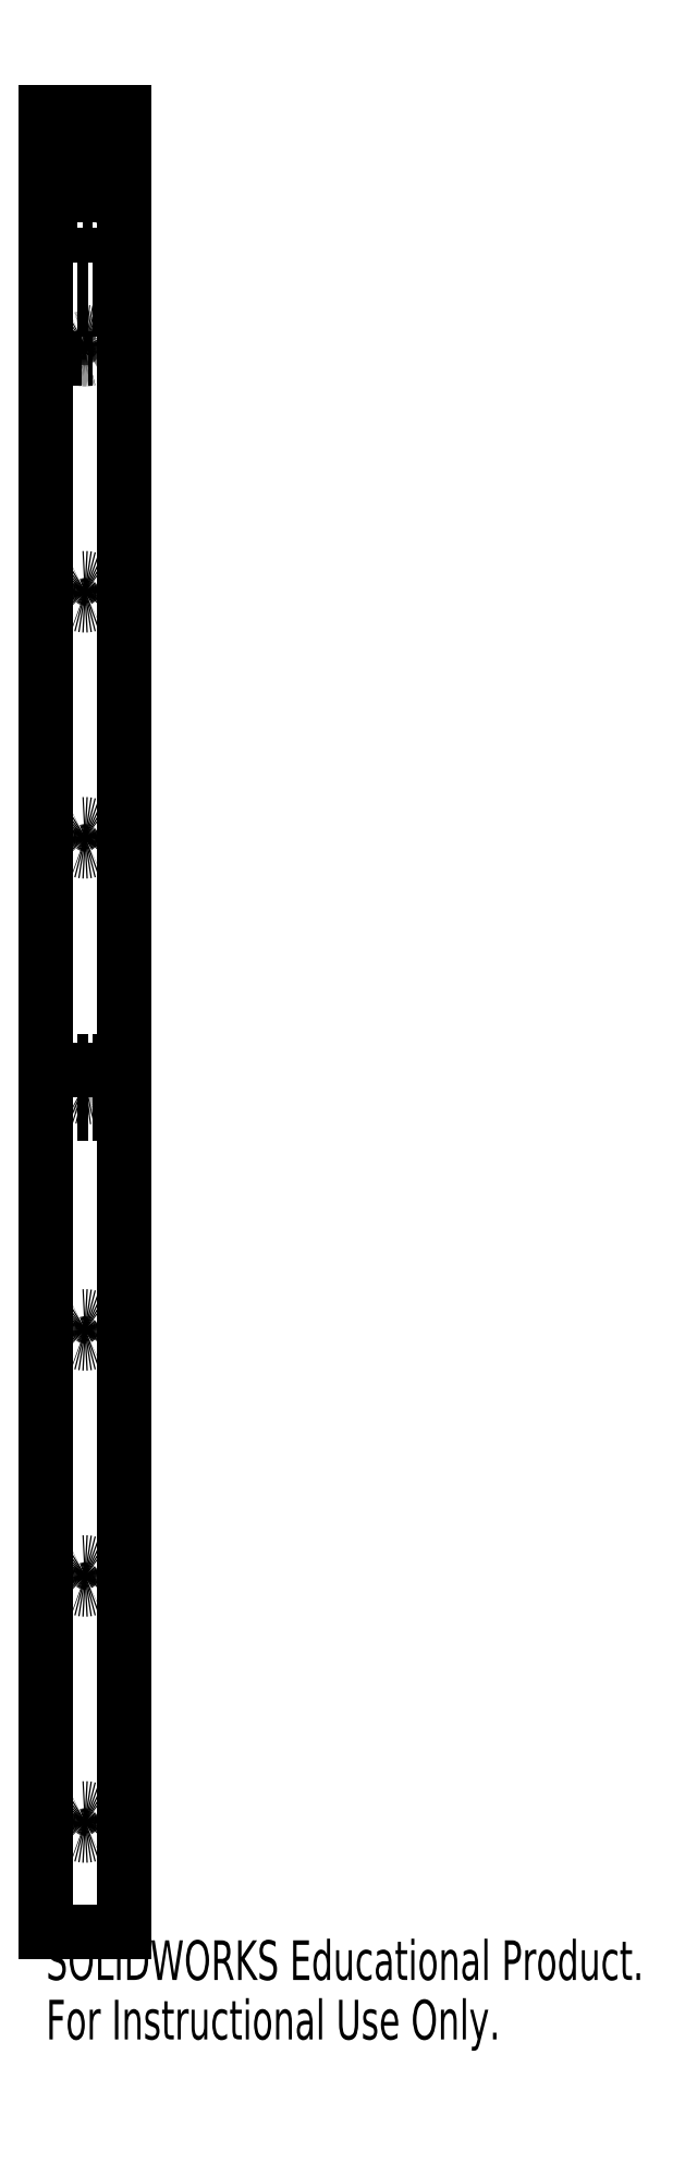
<metadata>
{"format":"dxf","ext":"dxf","renderer":"ezdxf+matplotlib","layout":"modelspace","background":"white","min_lineweight":24,"dpi":150}
</metadata>
<code>
0
SECTION
2
ENTITIES
0
SPLINE
8
0
210
0
220
0
230
1
70
     8
71
     3
72
    10
73
     6
74
     0
42
1e-08
43
1e-08
40
0
40
0
40
0
40
0
40
0.5
40
0.5
40
1
40
1
40
1
40
1
10
9.718
20
-120
30
0
10
9.886
20
-120
30
0
10
10.06
20
-119.9
30
0
10
10.41
20
-119.9
30
0
10
10.59
20
-120
30
0
10
10.76
20
-120
30
0
0
SPLINE
8
0
210
0
220
0
230
1
70
     8
71
     3
72
    34
73
    30
74
     0
42
1e-08
43
1e-08
40
0
40
0
40
0
40
0
40
0.0625
40
0.0625
40
0.125
40
0.125
40
0.1875
40
0.1875
40
0.25
40
0.25
40
0.375
40
0.375
40
0.4375
40
0.4375
40
0.5
40
0.5
40
0.5625
40
0.5625
40
0.625
40
0.625
40
0.75
40
0.75
40
0.8125
40
0.8125
40
0.875
40
0.875
40
0.9375
40
0.9375
40
1
40
1
40
1
40
1
10
10.76
20
-120
30
0
10
10.87
20
-120.1
30
0
10
10.97
20
-120.1
30
0
10
11.13
20
-120.3
30
0
10
11.2
20
-120.4
30
0
10
11.29
20
-120.6
30
0
10
11.31
20
-120.8
30
0
10
11.32
20
-121
30
0
10
11.3
20
-121.1
30
0
10
11.19
20
-121.4
30
0
10
11.06
20
-121.6
30
0
10
10.8
20
-121.8
30
0
10
10.7
20
-121.9
30
0
10
10.48
20
-122
30
0
10
10.36
20
-122
30
0
10
10.12
20
-122
30
0
10
9.995
20
-122
30
0
10
9.774
20
-121.9
30
0
10
9.674
20
-121.8
30
0
10
9.414
20
-121.6
30
0
10
9.282
20
-121.4
30
0
10
9.177
20
-121.1
30
0
10
9.159
20
-121
30
0
10
9.162
20
-120.8
30
0
10
9.184
20
-120.6
30
0
10
9.274
20
-120.4
30
0
10
9.341
20
-120.3
30
0
10
9.508
20
-120.1
30
0
10
9.609
20
-120.1
30
0
10
9.718
20
-120
30
0
0
SPLINE
8
0
210
0
220
0
230
1
70
     8
71
     3
72
    14
73
    10
74
     0
42
1e-08
43
1e-08
40
0
40
0
40
0
40
0
40
0.25
40
0.25
40
0.5
40
0.5
40
0.75
40
0.75
40
1
40
1
40
1
40
1
10
11.82
20
-32.06
30
0
10
11.78
20
-32.19
30
0
10
11.72
20
-32.32
30
0
10
11.58
20
-32.56
30
0
10
11.49
20
-32.67
30
0
10
11.29
20
-32.86
30
0
10
11.18
20
-32.95
30
0
10
10.94
20
-33.09
30
0
10
10.81
20
-33.14
30
0
10
10.67
20
-33.18
30
0
0
SPLINE
8
0
210
0
220
0
230
1
70
     8
71
     3
72
    26
73
    22
74
     0
42
1e-08
43
1e-08
40
0
40
0
40
0
40
0
40
0.125
40
0.125
40
0.25
40
0.25
40
0.375
40
0.375
40
0.5
40
0.5
40
0.625
40
0.625
40
0.6875
40
0.6875
40
0.75
40
0.75
40
0.875
40
0.875
40
0.9375
40
0.9375
40
1
40
1
40
1
40
1
10
8.656
20
-32.06
30
0
10
8.659
20
-31.86
30
0
10
8.712
20
-31.67
30
0
10
8.89
20
-31.33
30
0
10
9.015
20
-31.17
30
0
10
9.306
20
-30.92
30
0
10
9.477
20
-30.82
30
0
10
9.841
20
-30.68
30
0
10
10.04
20
-30.65
30
0
10
10.43
20
-30.65
30
0
10
10.63
20
-30.68
30
0
10
10.91
20
-30.79
30
0
10
11
20
-30.83
30
0
10
11.16
20
-30.93
30
0
10
11.24
20
-30.99
30
0
10
11.46
20
-31.18
30
0
10
11.58
20
-31.33
30
0
10
11.72
20
-31.58
30
0
10
11.75
20
-31.67
30
0
10
11.8
20
-31.86
30
0
10
11.82
20
-31.96
30
0
10
11.82
20
-32.06
30
0
0
SPLINE
8
0
210
0
220
0
230
1
70
     8
71
     3
72
    14
73
    10
74
     0
42
1e-08
43
1e-08
40
0
40
0
40
0
40
0
40
0.25
40
0.25
40
0.5
40
0.5
40
0.75
40
0.75
40
1
40
1
40
1
40
1
10
9.803
20
-33.18
30
0
10
9.666
20
-33.14
30
0
10
9.537
20
-33.09
30
0
10
9.294
20
-32.95
30
0
10
9.181
20
-32.86
30
0
10
8.982
20
-32.67
30
0
10
8.894
20
-32.56
30
0
10
8.751
20
-32.32
30
0
10
8.695
20
-32.19
30
0
10
8.656
20
-32.06
30
0
0
CIRCLE
8
0
10
10.24
20
-211.6
30
0
40
1.65
0
CIRCLE
8
0
10
10.24
20
-181.6
30
0
40
1.65
0
CIRCLE
8
0
10
10.24
20
-151.6
30
0
40
1.65
0
CIRCLE
8
0
10
10.24
20
-91.59
30
0
40
1.65
0
CIRCLE
8
0
10
10.24
20
-61.59
30
0
40
1.65
0
LINE
8
0
10
15
20
-3.175
30
0
11
15
21
-225
31
0
0
LINE
8
0
10
15
20
-13.18
30
0
11
5.475
21
-13.18
31
0
0
LINE
8
0
10
5.475
20
-3.175
30
0
11
5.475
21
-225
31
0
0
LINE
8
0
10
15
20
-3.175
30
0
11
5.475
21
-3.175
31
0
0
LINE
8
0
10
15
20
-225
30
0
11
5.475
21
-225
31
0
0
LINE
8
0
10
8.588
20
-13.28
30
0
11
11.89
21
-13.28
31
0
0
LINE
8
0
10
5.475
20
-20.58
30
0
11
15
21
-20.58
31
0
0
LINE
8
0
10
15
20
-17.37
30
0
11
5.475
21
-17.37
31
0
0
LINE
8
0
10
5.475
20
-27.21
30
0
11
15
21
-27.21
31
0
0
LINE
8
0
10
5.475
20
-118.9
30
0
11
15
21
-118.9
31
0
0
LINE
8
0
10
15
20
-120
30
0
11
5.475
21
-120
31
0
0
LINE
8
0
10
15
20
-18.18
30
0
11
5.475
21
-18.18
31
0
0
LINE
8
0
10
15
20
-11.82
30
0
11
5.475
21
-11.82
31
0
0
LINE
8
0
10
15
20
-33.18
30
0
11
10.67
21
-33.18
31
0
0
LINE
8
0
10
9.803
20
-33.18
30
0
11
5.475
21
-33.18
31
0
0
LINE
8
0
10
8.588
20
-3.175
30
0
11
8.588
21
-13.28
31
0
0
LINE
8
0
10
11.89
20
-13.28
30
0
11
11.89
21
-3.175
31
0
0
LINE
8
0
10
8.588
20
-13.28
30
0
11
10.24
21
-14.27
31
0
0
LINE
8
0
10
10.24
20
-14.27
30
0
11
11.89
21
-13.28
31
0
0
LINE
8
0
10
5.475
20
-125.2
30
0
11
15
21
-125.2
31
0
0
ARC
8
0
10
10.24
20
-31.59
30
0
40
1.65
50
343.5
51
196.5
0
ARC
8
0
10
10.24
20
-121.6
30
0
40
1.65
50
108.4
51
71.64
0
ARC
8
0
10
10.24
20
-31.59
30
0
40
1.65
50
254.7
51
285.3
0
MTEXT
8
0
10
5.475
20
-226
30
0
40
4.834
41
0
71
     1
72
     1
1
SOLIDWORKS Educational Product.
7
SLDTEXTSTYLE0
73
     1
44
1
0
MTEXT
8
0
10
5.475
20
-233.3
30
0
40
4.834
41
0
71
     1
72
     1
1
For Instructional Use Only.
7
SLDTEXTSTYLE0
73
     1
44
1
0
ENDSEC
0
EOF

</code>
